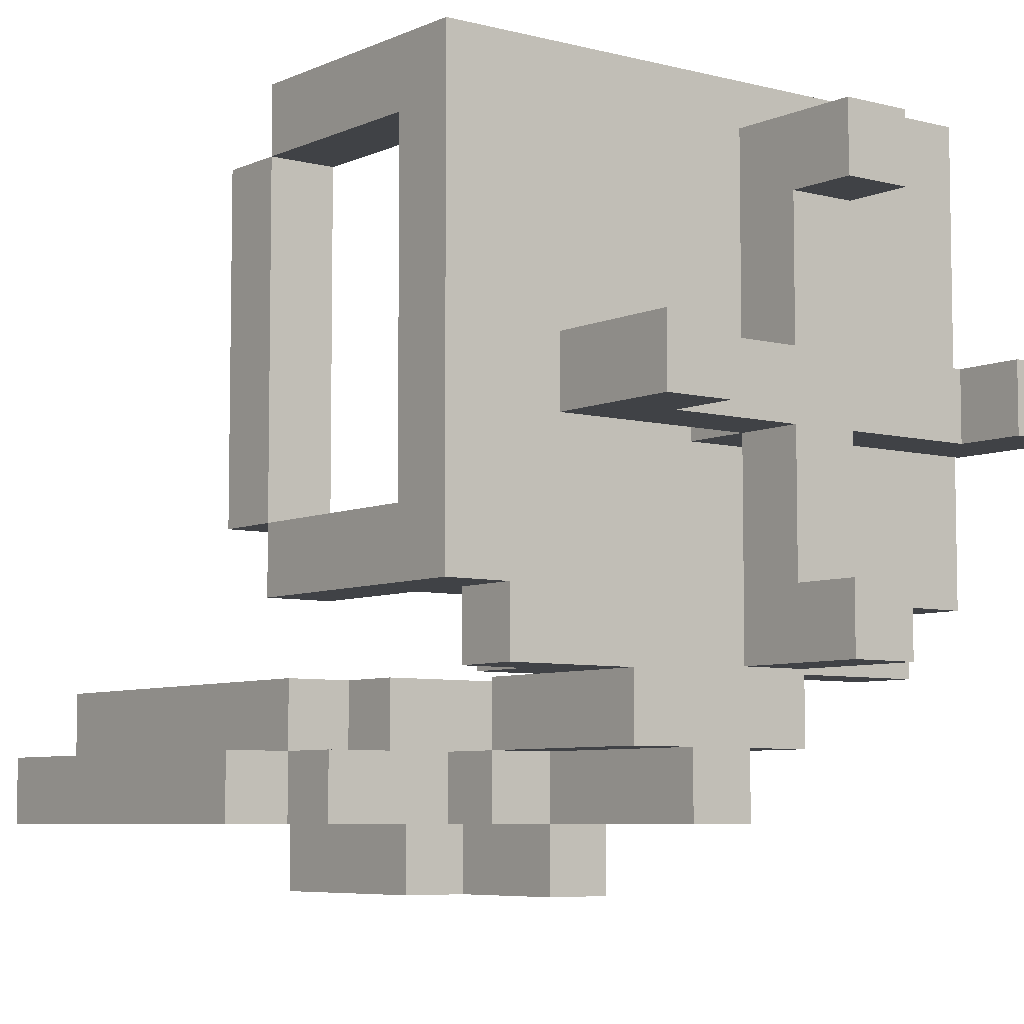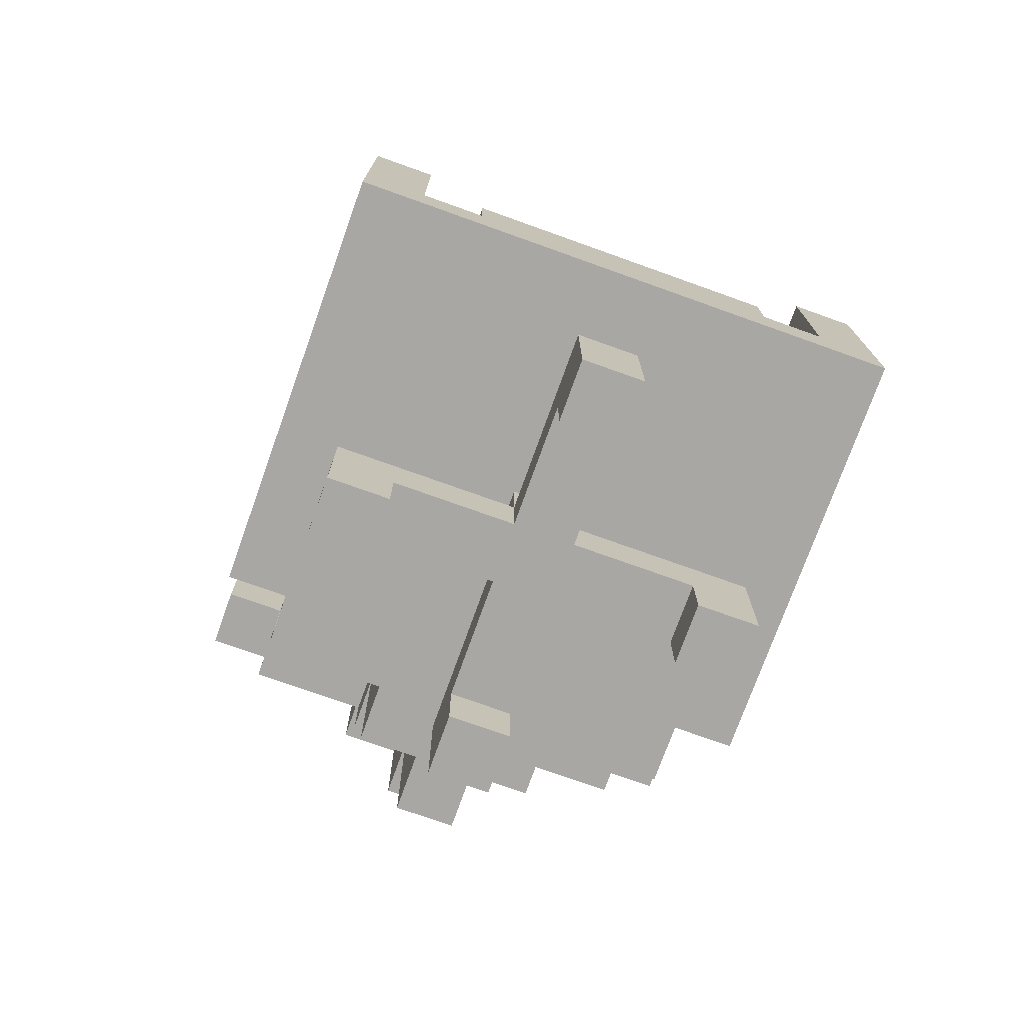
<metadata>
{"format":"obj","ext":"obj","renderer":"f3d","projection":"perspective","resolution":1024,"background":"white","views":[{"elev":-6.4,"azim":-37.6,"up":"+Z"},{"elev":-74.7,"azim":-19.7,"up":"+Y"}]}
</metadata>
<code>
o
v 0.7 0.4 3.9
v 0.7 0.4 3.2
v 0.7 0.5 3.8
v 0.7 0.5 3.3
v 0.7 0.8 3.9
v 0.7 0.8 3.8
v 0.7 0.8 3.3
v 0.7 0.8 3.2
v 0.7 0.9 3.8
v 0.7 0.9 3.3
v 0.7 0.9 3
v 0.7 0.9 2.9
v 0.7 1.5 3
v 0.7 1.5 2.9
v 0.8 0.1 3.5
v 0.8 0.1 3.4
v 0.8 0.2 3.5
v 0.8 0.2 3.4
v 0.8 0.3 3.5
v 0.8 0.3 3.4
v 0.8 0.4 3.2
v 0.8 0.4 3.1
v 0.8 0.5 3.8
v 0.8 0.5 3.3
v 0.8 0.5 3.2
v 0.8 0.5 3.1
v 0.8 0.6 3.8
v 0.8 0.6 3.3
v 0.8 0.8 3
v 0.8 0.8 2.9
v 0.8 0.9 3.1
v 0.8 0.9 3
v 0.8 0.9 2.9
v 0.8 1.5 3.1
v 0.8 1.5 3
v 0.8 1.5 2.9
v 0.8 1.6 3
v 0.8 1.6 2.9
v 0.9 0.5 3.9
v 0.9 0.5 3.8
v 0.9 0.5 3.2
v 0.9 0.5 3.1
v 0.9 0.6 3.9
v 0.9 0.6 3.8
v 0.9 0.6 3.2
v 0.9 0.6 3.1
v 0.9 0.8 3.1
v 0.9 0.8 3
v 0.9 0.9 3.1
v 0.9 0.9 3
v 0.9 1.5 3.1
v 0.9 1.5 3
v 0.9 1.6 3.1
v 0.9 1.6 3
v 1 0.4 3.1
v 1 0.4 3
v 1 0.5 3.1
v 1 0.6 3.1
v 1 0.7 3.1
v 1 0.7 3
v 1 0.7 2.9
v 1 0.8 3
v 1 0.8 2.9
v 1 0.9 2.9
v 1 0.9 2.8
v 1 1.2 2.9
v 1 1.2 2.8
v 1.1 0.1 3.8
v 1.1 0.1 3.7
v 1.1 0.1 3.2
v 1.1 0.1 3.1
v 1.1 0.2 3.8
v 1.1 0.2 3.7
v 1.1 0.2 3.5
v 1.1 0.2 3.4
v 1.1 0.2 3.2
v 1.1 0.2 3.1
v 1.1 0.3 3.8
v 1.1 0.3 3.5
v 1.1 0.3 3.4
v 1.1 0.3 3.1
v 1.1 0.4 3.5
v 1.1 0.4 3.4
v 1.1 0.4 3
v 1.1 0.4 2.9
v 1.1 0.7 3
v 1.1 0.7 2.9
v 1.1 0.7 2.8
v 1.1 0.9 2.9
v 1.1 0.9 2.8
v 1.4 0.1 3.5
v 1.4 0.1 3.4
v 1.4 0.2 3.5
v 1.4 0.2 3.4
v 1.5 0.5 3.9
v 1.5 0.5 3.8
v 1.5 0.6 3.8
v 1.5 0.6 3.3
v 1.5 0.6 3.2
v 1.5 0.8 3.9
v 1.5 0.8 3.8
v 1.5 0.8 3.3
v 1.5 0.8 3.2
v 1.5 0.9 3.8
v 1.5 0.9 3.3
v 0.8 0.5 3.9
v 0.8 0.5 3.8
v 0.8 0.6 3.8
v 0.8 0.6 3.3
v 0.8 0.6 3.2
v 0.8 0.8 3.9
v 0.8 0.8 3.8
v 0.8 0.8 3.3
v 0.8 0.8 3.2
v 0.8 0.9 3.8
v 0.8 0.9 3.3
v 0.9 0.1 3.5
v 0.9 0.1 3.4
v 0.9 0.2 3.5
v 0.9 0.2 3.4
v 1.2 0.1 3.8
v 1.2 0.1 3.7
v 1.2 0.1 3.2
v 1.2 0.1 3.1
v 1.2 0.2 3.8
v 1.2 0.2 3.7
v 1.2 0.2 3.5
v 1.2 0.2 3.4
v 1.2 0.2 3.2
v 1.2 0.2 3.1
v 1.2 0.3 3.8
v 1.2 0.3 3.5
v 1.2 0.3 3.4
v 1.2 0.3 3.1
v 1.2 0.4 3.5
v 1.2 0.4 3.4
v 1.2 0.4 3
v 1.2 0.4 2.9
v 1.2 0.7 3
v 1.2 0.7 2.9
v 1.2 0.7 2.8
v 1.2 0.9 2.9
v 1.2 0.9 2.8
v 1.3 0.4 3.1
v 1.3 0.4 3
v 1.3 0.5 3.1
v 1.3 0.6 3.1
v 1.3 0.7 3.1
v 1.3 0.7 3
v 1.3 0.7 2.9
v 1.3 0.8 3
v 1.3 0.8 2.9
v 1.3 0.9 2.9
v 1.3 0.9 2.8
v 1.3 1.2 2.9
v 1.3 1.2 2.8
v 1.4 0.5 3.9
v 1.4 0.5 3.8
v 1.4 0.5 3.2
v 1.4 0.5 3.1
v 1.4 0.6 3.9
v 1.4 0.6 3.8
v 1.4 0.6 3.2
v 1.4 0.6 3.1
v 1.4 0.8 3.1
v 1.4 0.8 3
v 1.4 0.9 3.1
v 1.4 0.9 3
v 1.4 1.5 3.1
v 1.4 1.5 3
v 1.4 1.6 3.1
v 1.4 1.6 3
v 1.5 0.1 3.5
v 1.5 0.1 3.4
v 1.5 0.2 3.5
v 1.5 0.2 3.4
v 1.5 0.3 3.5
v 1.5 0.3 3.4
v 1.5 0.4 3.2
v 1.5 0.4 3.1
v 1.5 0.5 3.8
v 1.5 0.5 3.3
v 1.5 0.5 3.2
v 1.5 0.5 3.1
v 1.5 0.6 3.8
v 1.5 0.6 3.3
v 1.5 0.8 3
v 1.5 0.8 2.9
v 1.5 0.9 3.1
v 1.5 0.9 3
v 1.5 0.9 2.9
v 1.5 1.5 3.1
v 1.5 1.5 3
v 1.5 1.5 2.9
v 1.5 1.6 3
v 1.5 1.6 2.9
v 1.6 0.4 3.9
v 1.6 0.4 3.2
v 1.6 0.5 3.8
v 1.6 0.5 3.3
v 1.6 0.8 3.9
v 1.6 0.8 3.8
v 1.6 0.8 3.3
v 1.6 0.8 3.2
v 1.6 0.9 3.8
v 1.6 0.9 3.3
v 1.6 0.9 3
v 1.6 0.9 2.9
v 1.6 1.5 3
v 1.6 1.5 2.9
v 0.7 0.4 3.9
v 0.7 0.8 3.9
v 0.8 0.5 3.9
v 0.8 0.8 3.9
v 0.9 0.5 3.9
v 0.9 0.6 3.9
v 1.4 0.5 3.9
v 1.4 0.6 3.9
v 1.5 0.5 3.9
v 1.5 0.8 3.9
v 1.6 0.4 3.9
v 1.6 0.8 3.9
v 0.7 0.8 3.8
v 0.7 0.9 3.8
v 0.8 0.5 3.8
v 0.8 0.6 3.8
v 0.8 0.8 3.8
v 0.8 0.9 3.8
v 0.9 0.5 3.8
v 0.9 0.6 3.8
v 1.1 0.1 3.8
v 1.1 0.2 3.8
v 1.1 0.3 3.8
v 1.2 0.1 3.8
v 1.2 0.2 3.8
v 1.2 0.3 3.8
v 1.4 0.5 3.8
v 1.4 0.6 3.8
v 1.5 0.5 3.8
v 1.5 0.6 3.8
v 1.5 0.8 3.8
v 1.5 0.9 3.8
v 1.6 0.8 3.8
v 1.6 0.9 3.8
v 0.8 0.1 3.5
v 0.8 0.2 3.5
v 0.8 0.3 3.5
v 0.9 0.1 3.5
v 0.9 0.2 3.5
v 1.1 0.2 3.5
v 1.1 0.3 3.5
v 1.1 0.4 3.5
v 1.2 0.2 3.5
v 1.2 0.3 3.5
v 1.2 0.4 3.5
v 1.4 0.1 3.5
v 1.4 0.2 3.5
v 1.5 0.1 3.5
v 1.5 0.2 3.5
v 1.5 0.3 3.5
v 0.7 0.5 3.3
v 0.7 0.8 3.3
v 0.8 0.5 3.3
v 0.8 0.6 3.3
v 0.8 0.8 3.3
v 1.5 0.5 3.3
v 1.5 0.6 3.3
v 1.5 0.8 3.3
v 1.6 0.5 3.3
v 1.6 0.8 3.3
v 1.1 0.1 3.2
v 1.1 0.2 3.2
v 1.2 0.1 3.2
v 1.2 0.2 3.2
v 0.8 0.9 3.1
v 0.8 1.5 3.1
v 0.9 0.8 3.1
v 0.9 0.9 3.1
v 0.9 1.5 3.1
v 0.9 1.6 3.1
v 1 0.6 3.1
v 1 0.7 3.1
v 1.3 0.6 3.1
v 1.3 0.7 3.1
v 1.4 0.8 3.1
v 1.4 0.9 3.1
v 1.4 1.5 3.1
v 1.4 1.6 3.1
v 1.5 0.9 3.1
v 1.5 1.5 3.1
v 0.7 0.9 3
v 0.7 1.5 3
v 0.8 0.8 3
v 0.8 0.9 3
v 0.8 1.5 3
v 0.8 1.6 3
v 0.9 0.8 3
v 0.9 0.9 3
v 0.9 1.5 3
v 0.9 1.6 3
v 1 0.7 3
v 1 0.8 3
v 1.3 0.7 3
v 1.3 0.8 3
v 1.4 0.8 3
v 1.4 0.9 3
v 1.4 1.5 3
v 1.4 1.6 3
v 1.5 0.8 3
v 1.5 0.9 3
v 1.5 1.5 3
v 1.5 1.6 3
v 1.6 0.9 3
v 1.6 1.5 3
v 0.7 0.5 3.8
v 0.7 0.8 3.8
v 0.8 0.5 3.8
v 0.8 0.6 3.8
v 0.8 0.8 3.8
v 1.5 0.5 3.8
v 1.5 0.6 3.8
v 1.5 0.8 3.8
v 1.6 0.5 3.8
v 1.6 0.8 3.8
v 1.1 0.1 3.7
v 1.1 0.2 3.7
v 1.2 0.1 3.7
v 1.2 0.2 3.7
v 0.8 0.1 3.4
v 0.8 0.2 3.4
v 0.8 0.3 3.4
v 0.9 0.1 3.4
v 0.9 0.2 3.4
v 1.1 0.2 3.4
v 1.1 0.3 3.4
v 1.1 0.4 3.4
v 1.2 0.2 3.4
v 1.2 0.3 3.4
v 1.2 0.4 3.4
v 1.4 0.1 3.4
v 1.4 0.2 3.4
v 1.5 0.1 3.4
v 1.5 0.2 3.4
v 1.5 0.3 3.4
v 0.7 0.8 3.3
v 0.7 0.9 3.3
v 0.8 0.8 3.3
v 0.8 0.9 3.3
v 1.5 0.8 3.3
v 1.5 0.9 3.3
v 1.6 0.8 3.3
v 1.6 0.9 3.3
v 0.7 0.4 3.2
v 0.7 0.8 3.2
v 0.8 0.4 3.2
v 0.8 0.5 3.2
v 0.8 0.6 3.2
v 0.8 0.8 3.2
v 0.9 0.5 3.2
v 0.9 0.6 3.2
v 1.4 0.5 3.2
v 1.4 0.6 3.2
v 1.5 0.4 3.2
v 1.5 0.5 3.2
v 1.5 0.6 3.2
v 1.5 0.8 3.2
v 1.6 0.4 3.2
v 1.6 0.8 3.2
v 0.8 0.4 3.1
v 0.8 0.5 3.1
v 0.9 0.5 3.1
v 0.9 0.6 3.1
v 1 0.4 3.1
v 1 0.5 3.1
v 1 0.6 3.1
v 1.1 0.1 3.1
v 1.1 0.2 3.1
v 1.1 0.3 3.1
v 1.2 0.1 3.1
v 1.2 0.2 3.1
v 1.2 0.3 3.1
v 1.3 0.4 3.1
v 1.3 0.5 3.1
v 1.3 0.6 3.1
v 1.4 0.5 3.1
v 1.4 0.6 3.1
v 1.5 0.4 3.1
v 1.5 0.5 3.1
v 1 0.4 3
v 1 0.7 3
v 1.1 0.4 3
v 1.1 0.7 3
v 1.2 0.4 3
v 1.2 0.7 3
v 1.3 0.4 3
v 1.3 0.7 3
v 0.7 0.9 2.9
v 0.7 1.5 2.9
v 0.8 0.8 2.9
v 0.8 0.9 2.9
v 0.8 1.5 2.9
v 0.8 1.6 2.9
v 1 0.7 2.9
v 1 0.8 2.9
v 1 0.9 2.9
v 1 1.2 2.9
v 1.1 0.4 2.9
v 1.1 0.7 2.9
v 1.1 0.9 2.9
v 1.2 0.4 2.9
v 1.2 0.7 2.9
v 1.2 0.9 2.9
v 1.3 0.7 2.9
v 1.3 0.8 2.9
v 1.3 0.9 2.9
v 1.3 1.2 2.9
v 1.5 0.8 2.9
v 1.5 0.9 2.9
v 1.5 1.5 2.9
v 1.5 1.6 2.9
v 1.6 0.9 2.9
v 1.6 1.5 2.9
v 1 0.9 2.8
v 1 1.2 2.8
v 1.1 0.7 2.8
v 1.1 0.9 2.8
v 1.2 0.7 2.8
v 1.2 0.9 2.8
v 1.3 0.9 2.8
v 1.3 1.2 2.8
v 1.1 0.1 3.8
v 1.2 0.1 3.8
v 1.1 0.1 3.7
v 1.2 0.1 3.7
v 0.8 0.1 3.5
v 0.9 0.1 3.5
v 1.4 0.1 3.5
v 1.5 0.1 3.5
v 0.8 0.1 3.4
v 0.9 0.1 3.4
v 1.4 0.1 3.4
v 1.5 0.1 3.4
v 1.1 0.1 3.2
v 1.2 0.1 3.2
v 1.1 0.1 3.1
v 1.2 0.1 3.1
v 1.1 0.2 3.7
v 1.2 0.2 3.7
v 0.9 0.2 3.5
v 1.1 0.2 3.5
v 1.2 0.2 3.5
v 1.4 0.2 3.5
v 0.9 0.2 3.4
v 1.1 0.2 3.4
v 1.2 0.2 3.4
v 1.4 0.2 3.4
v 1.1 0.2 3.2
v 1.2 0.2 3.2
v 0.7 0.4 3.9
v 1.6 0.4 3.9
v 1.1 0.4 3.5
v 1.2 0.4 3.5
v 1.1 0.4 3.4
v 1.2 0.4 3.4
v 0.7 0.4 3.2
v 0.8 0.4 3.2
v 1.5 0.4 3.2
v 1.6 0.4 3.2
v 0.8 0.4 3.1
v 1 0.4 3.1
v 1.3 0.4 3.1
v 1.5 0.4 3.1
v 1 0.4 3
v 1.1 0.4 3
v 1.2 0.4 3
v 1.3 0.4 3
v 1.1 0.4 2.9
v 1.2 0.4 2.9
v 1 0.7 3
v 1.1 0.7 3
v 1.2 0.7 3
v 1.3 0.7 3
v 1 0.7 2.9
v 1.1 0.7 2.9
v 1.2 0.7 2.9
v 1.3 0.7 2.9
v 1.1 0.7 2.8
v 1.2 0.7 2.8
v 0.7 0.8 3.8
v 0.8 0.8 3.8
v 1.5 0.8 3.8
v 1.6 0.8 3.8
v 0.7 0.8 3.3
v 0.8 0.8 3.3
v 1.5 0.8 3.3
v 1.6 0.8 3.3
v 0.9 0.8 3.1
v 1.4 0.8 3.1
v 0.8 0.8 3
v 0.9 0.8 3
v 1 0.8 3
v 1.3 0.8 3
v 1.4 0.8 3
v 1.5 0.8 3
v 0.8 0.8 2.9
v 1 0.8 2.9
v 1.3 0.8 2.9
v 1.5 0.8 2.9
v 0.8 0.9 3.1
v 0.9 0.9 3.1
v 1.4 0.9 3.1
v 1.5 0.9 3.1
v 0.7 0.9 3
v 0.8 0.9 3
v 0.9 0.9 3
v 1.4 0.9 3
v 1.5 0.9 3
v 1.6 0.9 3
v 0.7 0.9 2.9
v 0.8 0.9 2.9
v 1 0.9 2.9
v 1.1 0.9 2.9
v 1.2 0.9 2.9
v 1.3 0.9 2.9
v 1.5 0.9 2.9
v 1.6 0.9 2.9
v 1 0.9 2.8
v 1.1 0.9 2.8
v 1.2 0.9 2.8
v 1.3 0.9 2.8
v 1.1 0.3 3.8
v 1.2 0.3 3.8
v 0.8 0.3 3.5
v 1.1 0.3 3.5
v 1.2 0.3 3.5
v 1.5 0.3 3.5
v 0.8 0.3 3.4
v 1.1 0.3 3.4
v 1.2 0.3 3.4
v 1.5 0.3 3.4
v 1.1 0.3 3.1
v 1.2 0.3 3.1
v 0.8 0.5 3.9
v 0.9 0.5 3.9
v 1.4 0.5 3.9
v 1.5 0.5 3.9
v 0.7 0.5 3.8
v 0.8 0.5 3.8
v 0.9 0.5 3.8
v 1.4 0.5 3.8
v 1.5 0.5 3.8
v 1.6 0.5 3.8
v 0.7 0.5 3.3
v 0.8 0.5 3.3
v 1.5 0.5 3.3
v 1.6 0.5 3.3
v 0.8 0.5 3.2
v 0.9 0.5 3.2
v 1.4 0.5 3.2
v 1.5 0.5 3.2
v 0.8 0.5 3.1
v 0.9 0.5 3.1
v 1.4 0.5 3.1
v 1.5 0.5 3.1
v 0.9 0.6 3.9
v 1.4 0.6 3.9
v 0.8 0.6 3.8
v 0.9 0.6 3.8
v 1.4 0.6 3.8
v 1.5 0.6 3.8
v 0.8 0.6 3.3
v 1.5 0.6 3.3
v 0.8 0.6 3.2
v 0.9 0.6 3.2
v 1.4 0.6 3.2
v 1.5 0.6 3.2
v 0.9 0.6 3.1
v 1 0.6 3.1
v 1.3 0.6 3.1
v 1.4 0.6 3.1
v 1 0.7 3.1
v 1.3 0.7 3.1
v 1 0.7 3
v 1.3 0.7 3
v 0.7 0.8 3.9
v 0.8 0.8 3.9
v 1.5 0.8 3.9
v 1.6 0.8 3.9
v 0.7 0.8 3.8
v 0.8 0.8 3.8
v 1.5 0.8 3.8
v 1.6 0.8 3.8
v 0.7 0.8 3.3
v 0.8 0.8 3.3
v 1.5 0.8 3.3
v 1.6 0.8 3.3
v 0.7 0.8 3.2
v 0.8 0.8 3.2
v 1.5 0.8 3.2
v 1.6 0.8 3.2
v 0.7 0.9 3.8
v 0.8 0.9 3.8
v 1.5 0.9 3.8
v 1.6 0.9 3.8
v 0.7 0.9 3.3
v 0.8 0.9 3.3
v 1.5 0.9 3.3
v 1.6 0.9 3.3
v 1 1.2 2.9
v 1.3 1.2 2.9
v 1 1.2 2.8
v 1.3 1.2 2.8
v 0.8 1.5 3.1
v 0.9 1.5 3.1
v 1.4 1.5 3.1
v 1.5 1.5 3.1
v 0.7 1.5 3
v 0.8 1.5 3
v 0.9 1.5 3
v 1.4 1.5 3
v 1.5 1.5 3
v 1.6 1.5 3
v 0.7 1.5 2.9
v 0.8 1.5 2.9
v 1.5 1.5 2.9
v 1.6 1.5 2.9
v 0.9 1.6 3.1
v 1.4 1.6 3.1
v 0.8 1.6 3
v 0.9 1.6 3
v 1.4 1.6 3
v 1.5 1.6 3
v 0.8 1.6 2.9
v 1.5 1.6 2.9
f 3 2 1
f 4 2 3
f 5 3 1
f 6 3 5
f 7 2 4
f 8 2 7
f 9 7 6
f 10 7 9
f 13 12 11
f 14 12 13
f 17 16 15
f 18 16 17
f 19 18 17
f 20 18 19
f 25 22 21
f 26 22 25
f 27 24 23
f 28 24 27
f 32 30 29
f 33 30 32
f 34 32 31
f 35 32 34
f 37 36 35
f 38 36 37
f 43 40 39
f 44 40 43
f 45 42 41
f 46 42 45
f 49 48 47
f 50 48 49
f 53 52 51
f 54 52 53
f 57 56 55
f 58 56 57
f 59 56 58
f 60 56 59
f 62 61 60
f 63 61 62
f 66 65 64
f 67 65 66
f 72 69 68
f 73 69 72
f 76 71 70
f 77 71 76
f 78 74 73
f 78 73 72
f 79 74 78
f 80 77 76
f 80 76 75
f 81 77 80
f 82 80 79
f 83 80 82
f 86 85 84
f 87 85 86
f 89 88 87
f 90 88 89
f 93 92 91
f 94 92 93
f 97 96 95
f 100 97 95
f 101 97 100
f 102 99 98
f 103 99 102
f 104 102 101
f 105 102 104
f 106 107 108
f 106 108 111
f 111 108 112
f 109 110 113
f 113 110 114
f 112 113 115
f 115 113 116
f 117 118 119
f 119 118 120
f 121 122 125
f 125 122 126
f 123 124 129
f 129 124 130
f 126 127 131
f 125 126 131
f 131 127 132
f 129 130 133
f 128 129 133
f 133 130 134
f 132 133 135
f 135 133 136
f 137 138 139
f 139 138 140
f 140 141 142
f 142 141 143
f 144 145 146
f 146 145 147
f 147 145 148
f 148 145 149
f 149 150 151
f 151 150 152
f 153 154 155
f 155 154 156
f 157 158 161
f 161 158 162
f 159 160 163
f 163 160 164
f 165 166 167
f 167 166 168
f 169 170 171
f 171 170 172
f 173 174 175
f 175 174 176
f 175 176 177
f 177 176 178
f 179 180 183
f 183 180 184
f 181 182 185
f 185 182 186
f 187 188 190
f 190 188 191
f 189 190 192
f 192 190 193
f 193 194 195
f 195 194 196
f 197 198 199
f 199 198 200
f 197 199 201
f 201 199 202
f 200 198 203
f 203 198 204
f 202 203 205
f 205 203 206
f 207 208 209
f 209 208 210
f 213 212 211
f 214 212 213
f 215 213 211
f 217 215 211
f 217 216 215
f 218 216 217
f 219 217 211
f 221 219 211
f 221 220 219
f 222 220 221
f 227 224 223
f 228 224 227
f 229 226 225
f 230 226 229
f 234 232 231
f 235 233 232
f 235 232 234
f 236 233 235
f 239 238 237
f 240 238 239
f 243 242 241
f 244 242 243
f 248 246 245
f 249 247 246
f 249 246 248
f 250 247 249
f 251 247 250
f 254 252 251
f 255 252 254
f 257 254 253
f 258 257 256
f 259 254 257
f 259 257 258
f 260 254 259
f 263 262 261
f 264 262 263
f 265 262 264
f 269 267 266
f 269 268 267
f 270 268 269
f 273 272 271
f 274 272 273
f 278 276 275
f 279 276 278
f 283 282 281
f 284 282 283
f 285 278 277
f 285 279 278
f 285 280 279
f 286 280 285
f 287 280 286
f 288 280 287
f 289 287 286
f 290 287 289
f 294 292 291
f 295 292 294
f 297 294 293
f 298 294 297
f 299 296 295
f 300 296 299
f 303 302 301
f 304 302 303
f 309 306 305
f 310 306 309
f 311 308 307
f 312 308 311
f 313 311 310
f 314 311 313
f 315 316 317
f 317 316 318
f 318 316 319
f 320 321 323
f 321 322 323
f 323 322 324
f 325 326 327
f 327 326 328
f 329 330 332
f 330 331 333
f 332 330 333
f 333 331 334
f 334 331 335
f 335 336 338
f 338 336 339
f 337 338 341
f 340 341 342
f 341 338 343
f 342 341 343
f 343 338 344
f 345 346 347
f 347 346 348
f 349 350 351
f 351 350 352
f 353 354 355
f 355 354 356
f 356 354 357
f 357 354 358
f 356 357 359
f 359 357 360
f 361 362 364
f 364 362 365
f 364 365 367
f 365 366 367
f 363 364 367
f 367 366 368
f 369 370 371
f 369 371 373
f 371 372 374
f 373 371 374
f 374 372 375
f 376 377 379
f 377 378 380
f 379 377 380
f 380 378 381
f 382 383 385
f 383 384 385
f 385 384 386
f 382 385 387
f 387 385 388
f 389 390 391
f 391 390 392
f 393 394 395
f 395 394 396
f 397 398 400
f 400 398 401
f 399 400 404
f 401 402 404
f 400 401 404
f 404 402 405
f 405 402 406
f 403 404 408
f 404 405 408
f 408 405 409
f 407 408 410
f 410 408 411
f 411 412 413
f 413 412 414
f 414 412 415
f 406 402 416
f 414 415 417
f 415 416 417
f 417 416 418
f 416 402 419
f 418 416 419
f 419 402 420
f 418 419 421
f 421 419 422
f 423 424 426
f 425 426 427
f 426 424 428
f 427 426 428
f 428 424 429
f 429 424 430
f 433 432 431
f 434 432 433
f 439 436 435
f 440 436 439
f 441 438 437
f 442 438 441
f 445 444 443
f 446 444 445
f 450 448 447
f 451 448 450
f 453 450 449
f 453 452 451
f 453 451 450
f 454 452 453
f 455 452 454
f 456 452 455
f 457 455 454
f 458 455 457
f 461 460 459
f 462 460 461
f 463 461 459
f 464 460 462
f 465 463 459
f 465 464 463
f 466 464 465
f 467 460 464
f 467 464 466
f 468 460 467
f 469 467 466
f 470 467 469
f 471 467 470
f 472 467 471
f 473 471 470
f 474 471 473
f 475 471 474
f 476 471 475
f 477 475 474
f 478 475 477
f 483 480 479
f 484 480 483
f 485 482 481
f 486 482 485
f 487 485 484
f 488 485 487
f 493 490 489
f 494 490 493
f 495 492 491
f 496 492 495
f 500 498 497
f 501 498 500
f 502 498 501
f 503 498 502
f 505 500 499
f 505 501 500
f 506 501 505
f 507 504 503
f 507 503 502
f 508 504 507
f 514 510 509
f 515 510 514
f 516 512 511
f 517 512 516
f 519 514 513
f 520 514 519
f 525 518 517
f 526 518 525
f 527 522 521
f 528 522 527
f 529 524 523
f 530 524 529
f 531 532 534
f 534 532 535
f 533 534 537
f 537 534 538
f 535 536 539
f 539 536 540
f 538 539 541
f 541 539 542
f 543 544 548
f 548 544 549
f 545 546 550
f 550 546 551
f 547 548 553
f 553 548 554
f 551 552 555
f 555 552 556
f 557 558 561
f 561 558 562
f 559 560 563
f 563 560 564
f 565 566 568
f 568 566 569
f 567 568 571
f 569 570 571
f 568 569 571
f 571 570 572
f 571 572 573
f 573 572 574
f 574 572 575
f 575 572 576
f 574 575 577
f 577 575 578
f 578 575 579
f 579 575 580
f 581 582 583
f 583 582 584
f 585 586 589
f 589 586 590
f 587 588 591
f 591 588 592
f 593 594 597
f 597 594 598
f 595 596 599
f 599 596 600
f 601 602 605
f 605 602 606
f 603 604 607
f 607 604 608
f 609 610 611
f 611 610 612
f 613 614 618
f 618 614 619
f 615 616 620
f 620 616 621
f 617 618 623
f 623 618 624
f 621 622 625
f 625 622 626
f 627 628 630
f 630 628 631
f 629 630 633
f 631 632 633
f 630 631 633
f 633 632 634

</code>
